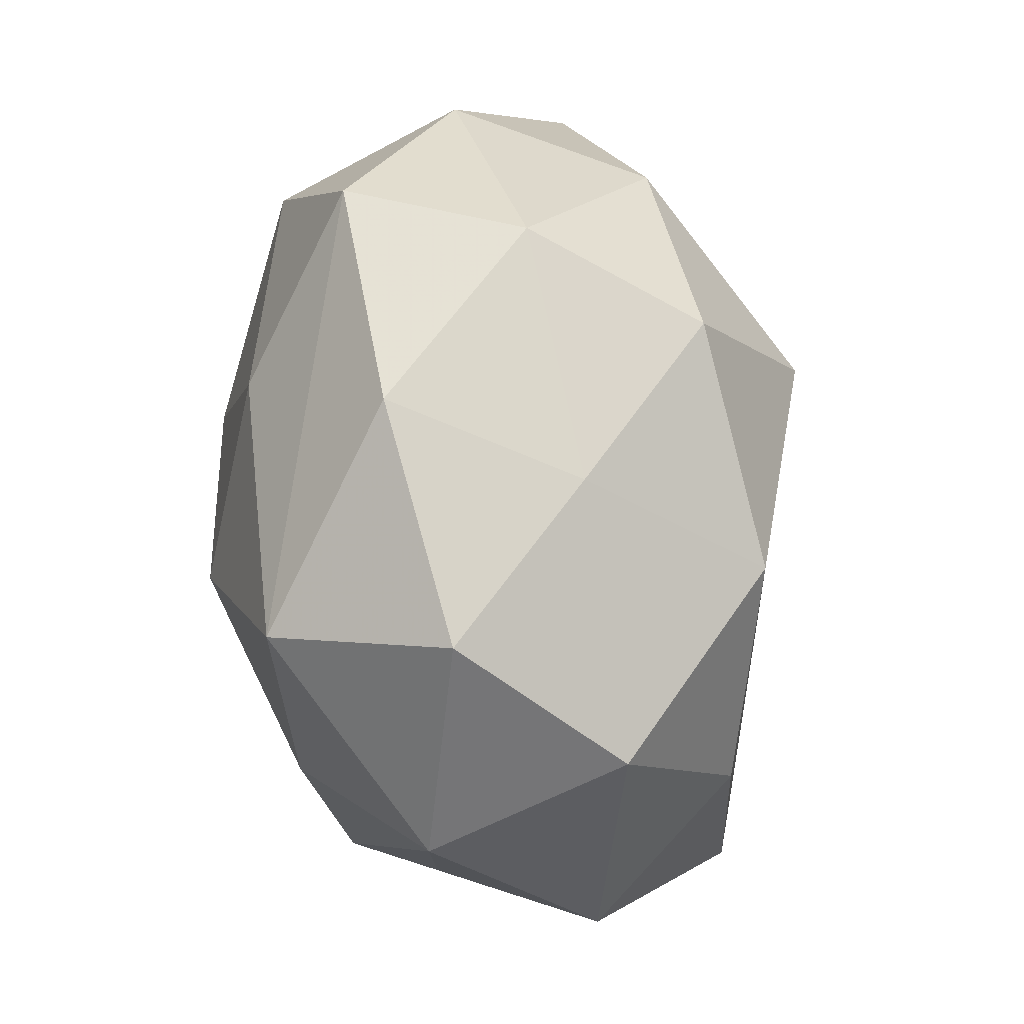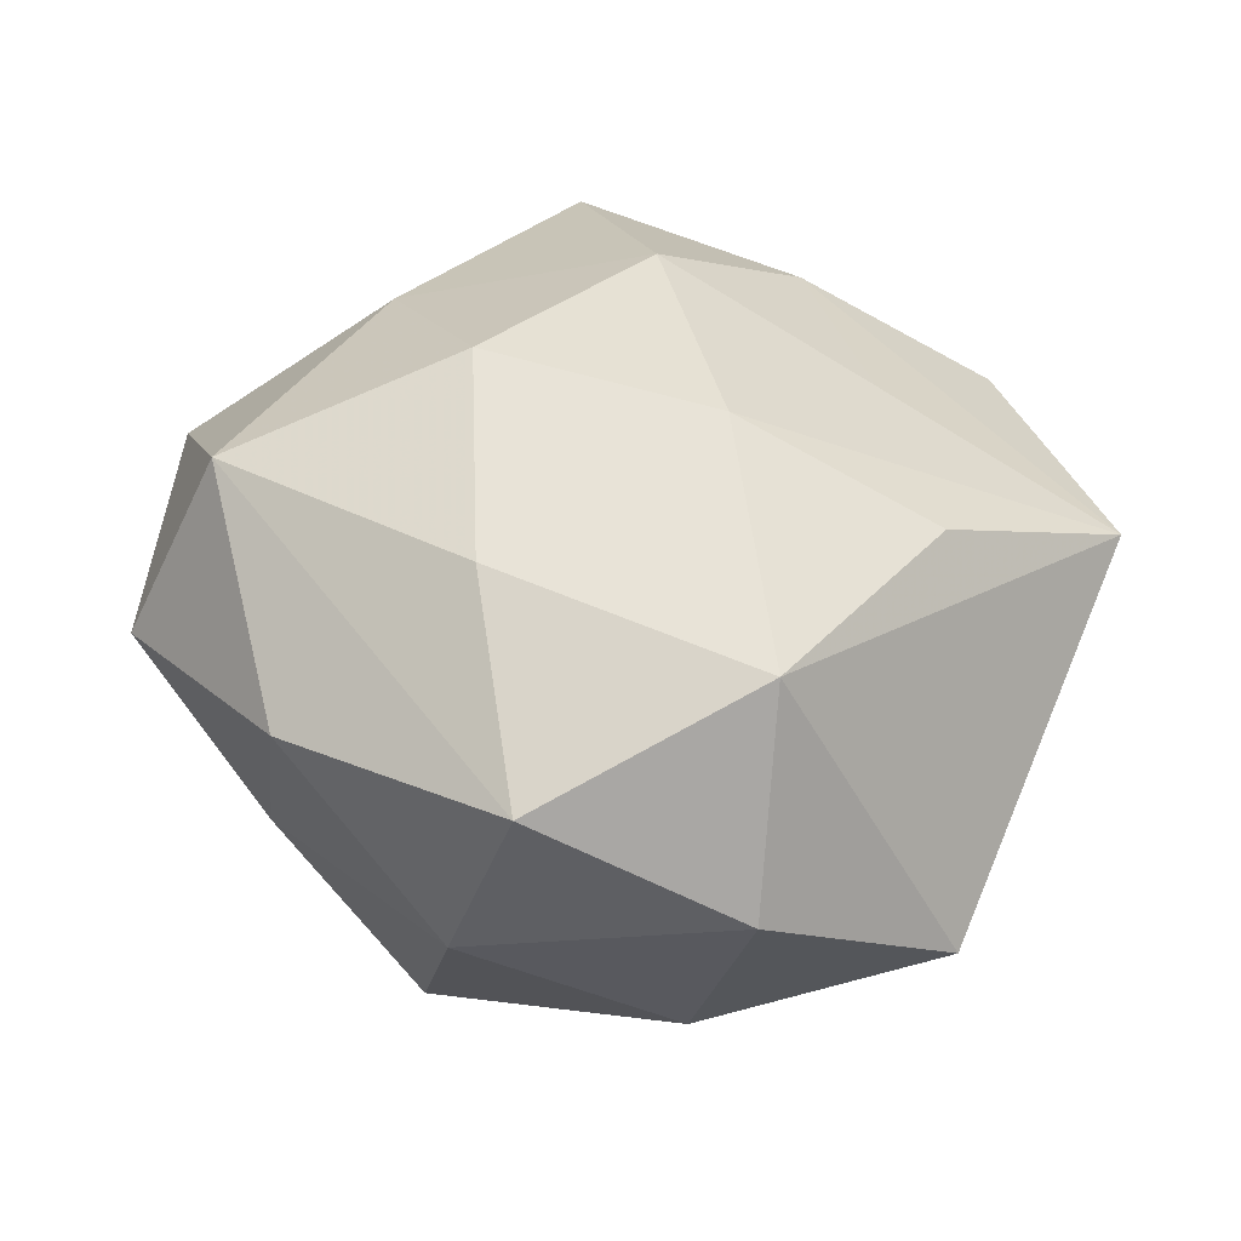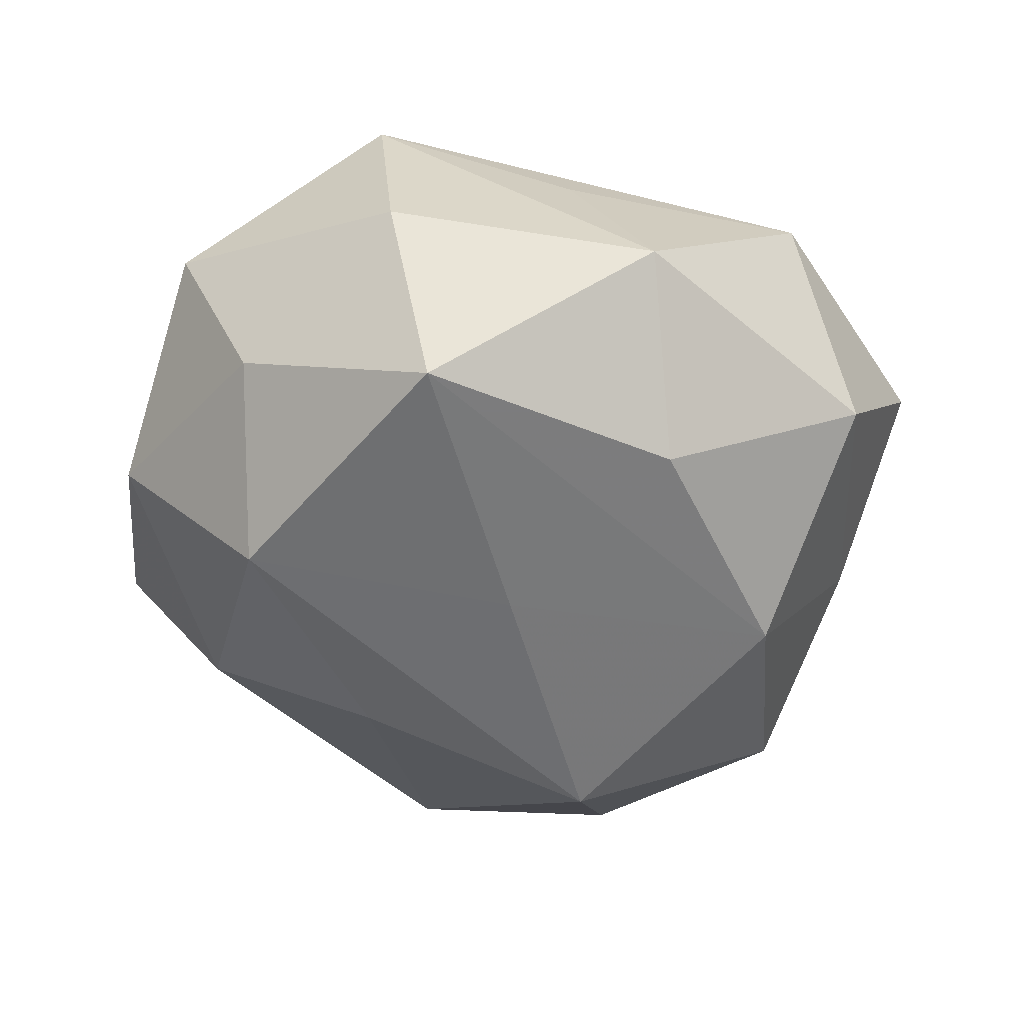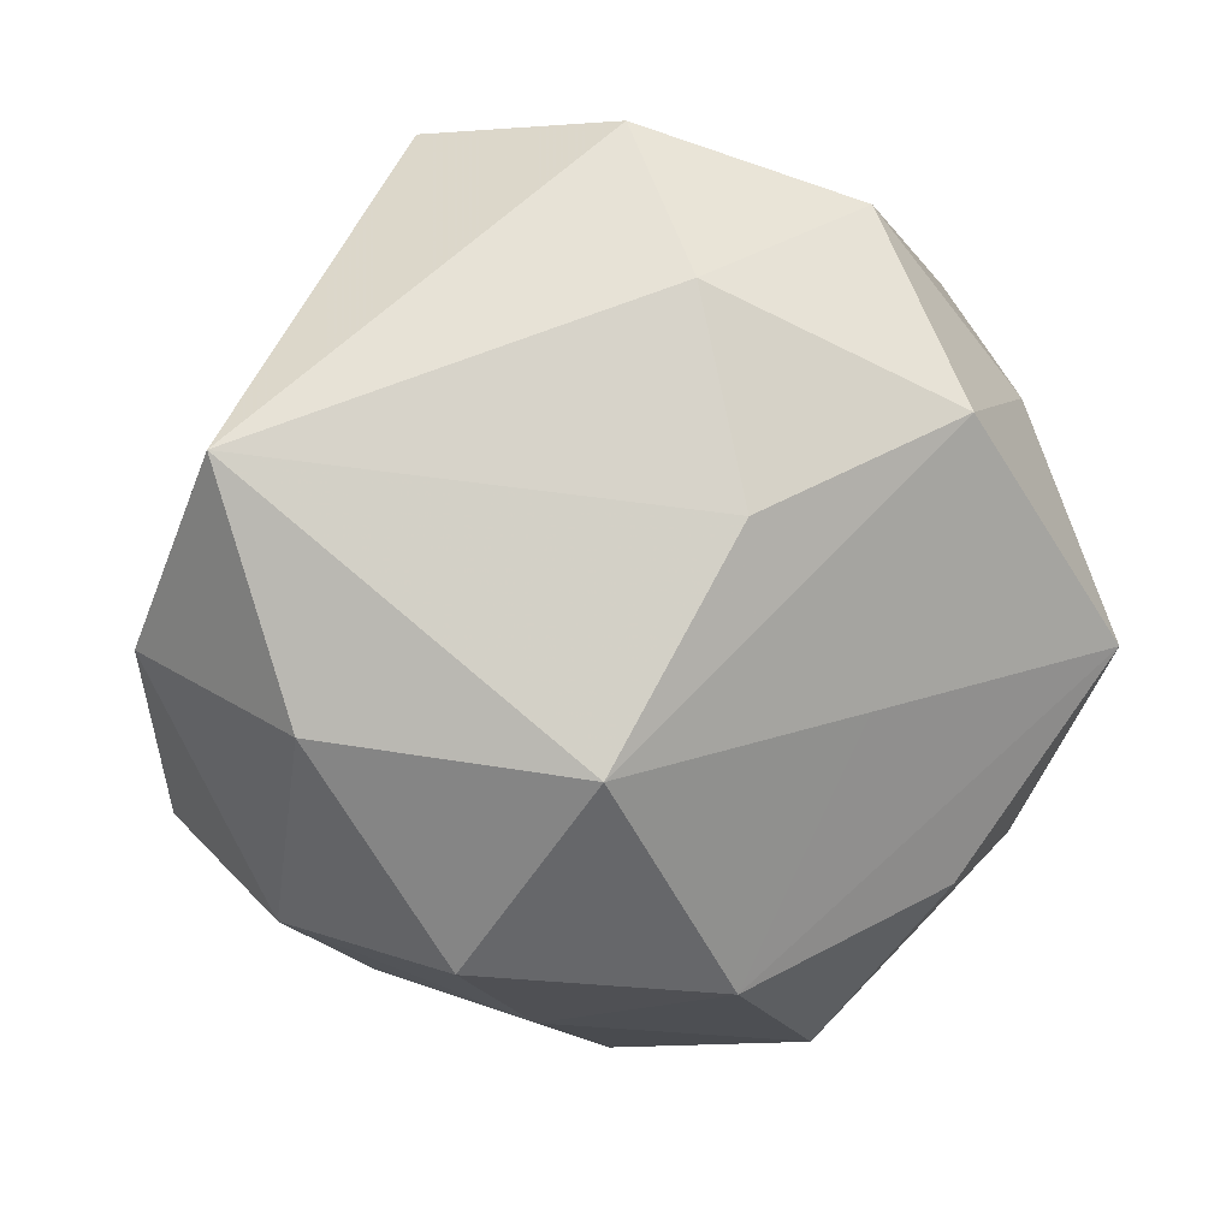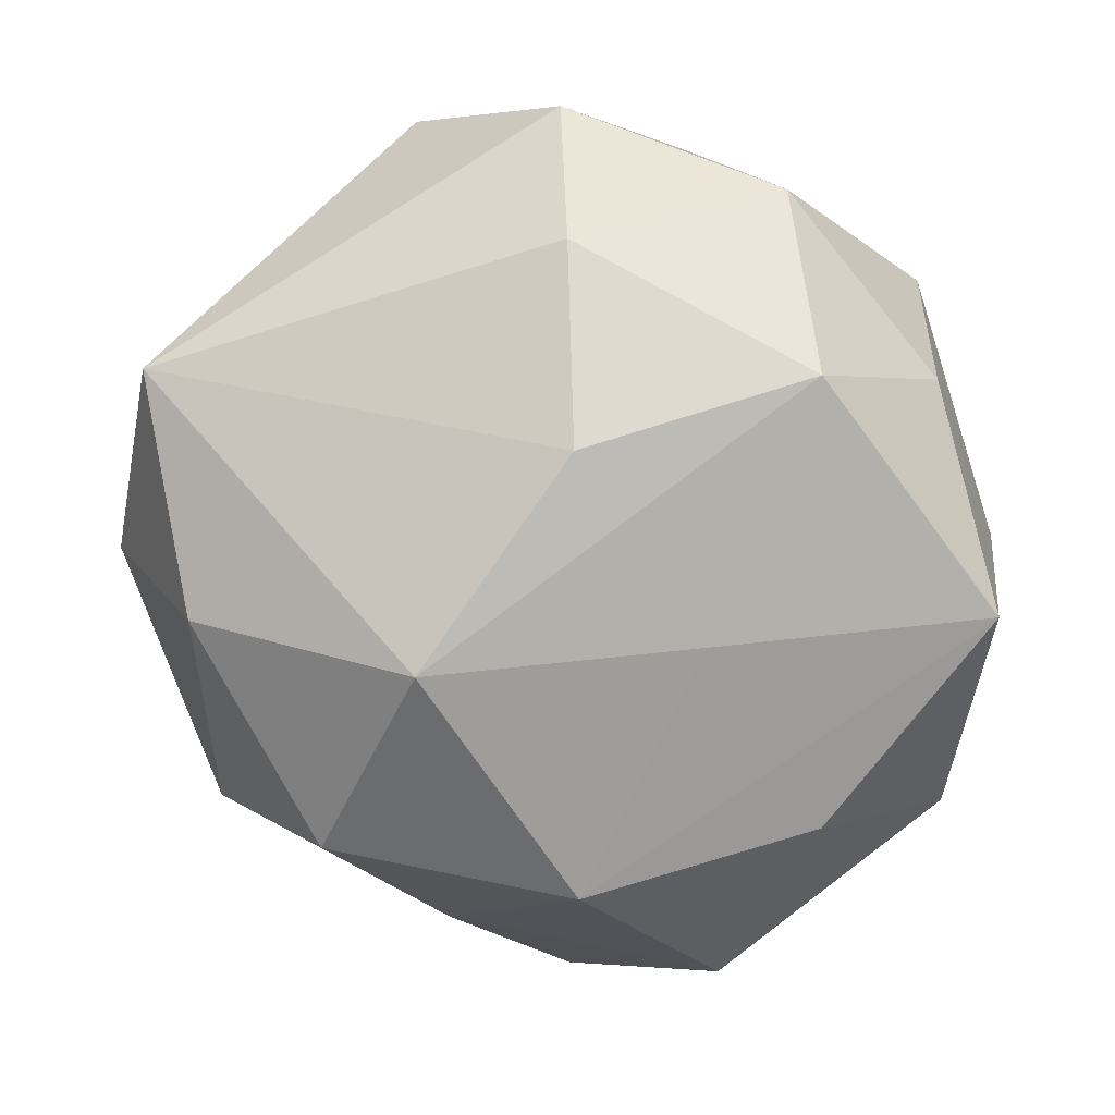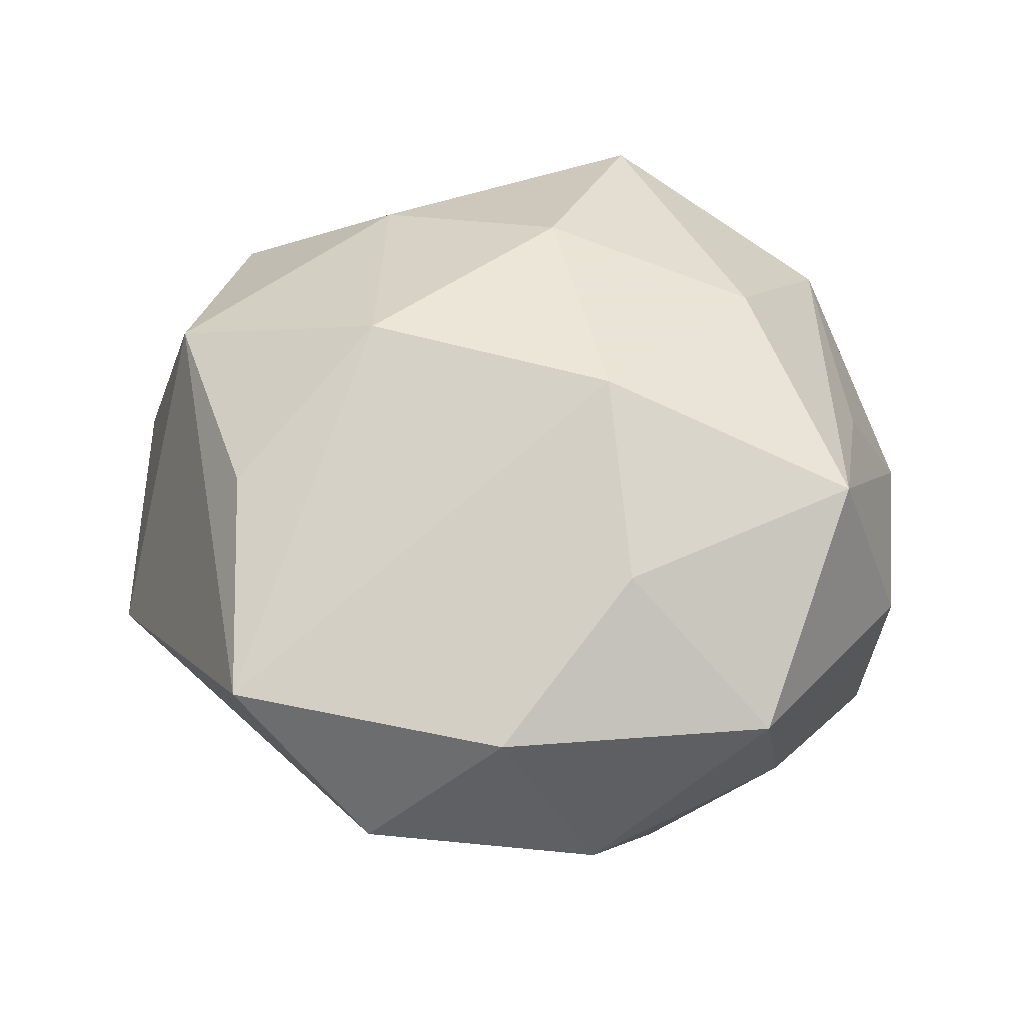
<metadata>
{"format":"obj","ext":"obj","renderer":"f3d","projection":"perspective","resolution":1024,"background":"white","views":[{"elev":-76.3,"azim":97.1,"up":"+Y"},{"elev":37.2,"azim":76.4,"up":"+Z"},{"elev":-41.7,"azim":-76.1,"up":"+Z"},{"elev":15.3,"azim":159.9,"up":"+Y"},{"elev":11.5,"azim":-179.9,"up":"+Y"},{"elev":48.3,"azim":-160.6,"up":"+Z"}]}
</metadata>
<code>
v -0.01155 -0.002646 -0.02423
v 0.03419 0.004273 0.01747
v -0.02078 -0.033 0.009096
v -0.02181 -0.01999 -0.01893
v 0.01985 -0.01533 0.02103
v -0.03675 -0.00147 -0.018
v 0.01419 0.03929 0.01043
v 0.0327 -0.001778 -0.018
v 0.001091 -0.01159 0.02795
v 0.0201 -0.03173 0.007614
v 0.03173 -0.02075 -0.006226
v 0.0008274 0.0412 -0.002716
v 0.013 0.005963 0.02681
v 0.01091 -0.03158 -0.008641
v 0.03704 0.01901 -0.01084
v 0.04116 0.001167 -0.0005381
v -0.02085 0.01991 -0.02174
v 0.03654 -0.01627 0.009812
v -0.03353 0.005013 0.02004
v -0.01039 0.006179 0.02747
v -0.0007925 -0.02483 -0.0238
v -0.01768 0.02107 0.01896
v -0.0108 0.03668 0.01034
v -0.01791 -0.01474 0.02174
v 0.01265 -0.003759 -0.03011
v 0.001282 0.02192 0.0194
v -0.03044 -0.01315 0.01016
v -0.03898 0.001893 0.001631
v 0.02087 0.02142 0.01857
v -0.0001006 -0.04058 0.004049
v 0.0005523 -0.03265 0.02056
v -0.03413 -0.02161 -0.004839
v -0.03235 0.0248 0.007656
v -0.01357 -0.03656 -0.009385
v 0.02139 -0.02119 -0.02085
v -0.0003151 0.01427 -0.02601
v -0.03234 0.01765 -0.007799
v -0.01896 0.03416 -0.006346
v 0.0002278 0.03074 -0.01651
f 15 25 36
f 36 25 17
f 17 25 1
f 25 21 1
f 23 12 38
f 38 33 23
f 17 1 6
f 6 21 4
f 6 1 21
f 8 25 15
f 7 12 23
f 15 12 7
f 15 7 2
f 2 7 29
f 5 18 2
f 4 21 34
f 14 30 34
f 34 21 14
f 10 30 14
f 39 36 17
f 17 38 39
f 39 38 12
f 39 12 15
f 15 36 39
f 3 19 27
f 3 34 30
f 17 6 37
f 37 38 17
f 33 38 37
f 11 10 14
f 18 10 11
f 15 2 16
f 16 2 18
f 16 8 15
f 18 11 16
f 16 11 8
f 13 2 29
f 13 26 20
f 5 2 13
f 29 7 13
f 7 26 13
f 27 19 32
f 32 3 27
f 34 3 32
f 32 6 4
f 4 34 32
f 28 19 33
f 33 37 28
f 28 37 6
f 6 32 28
f 28 32 19
f 22 19 20
f 20 26 22
f 23 33 22
f 33 19 22
f 22 7 23
f 22 26 7
f 31 3 30
f 30 10 31
f 31 18 5
f 31 10 18
f 25 8 35
f 8 11 35
f 35 21 25
f 14 21 35
f 35 11 14
f 9 13 20
f 5 13 9
f 9 31 5
f 19 3 24
f 3 31 24
f 31 9 24
f 20 19 24
f 24 9 20

</code>
